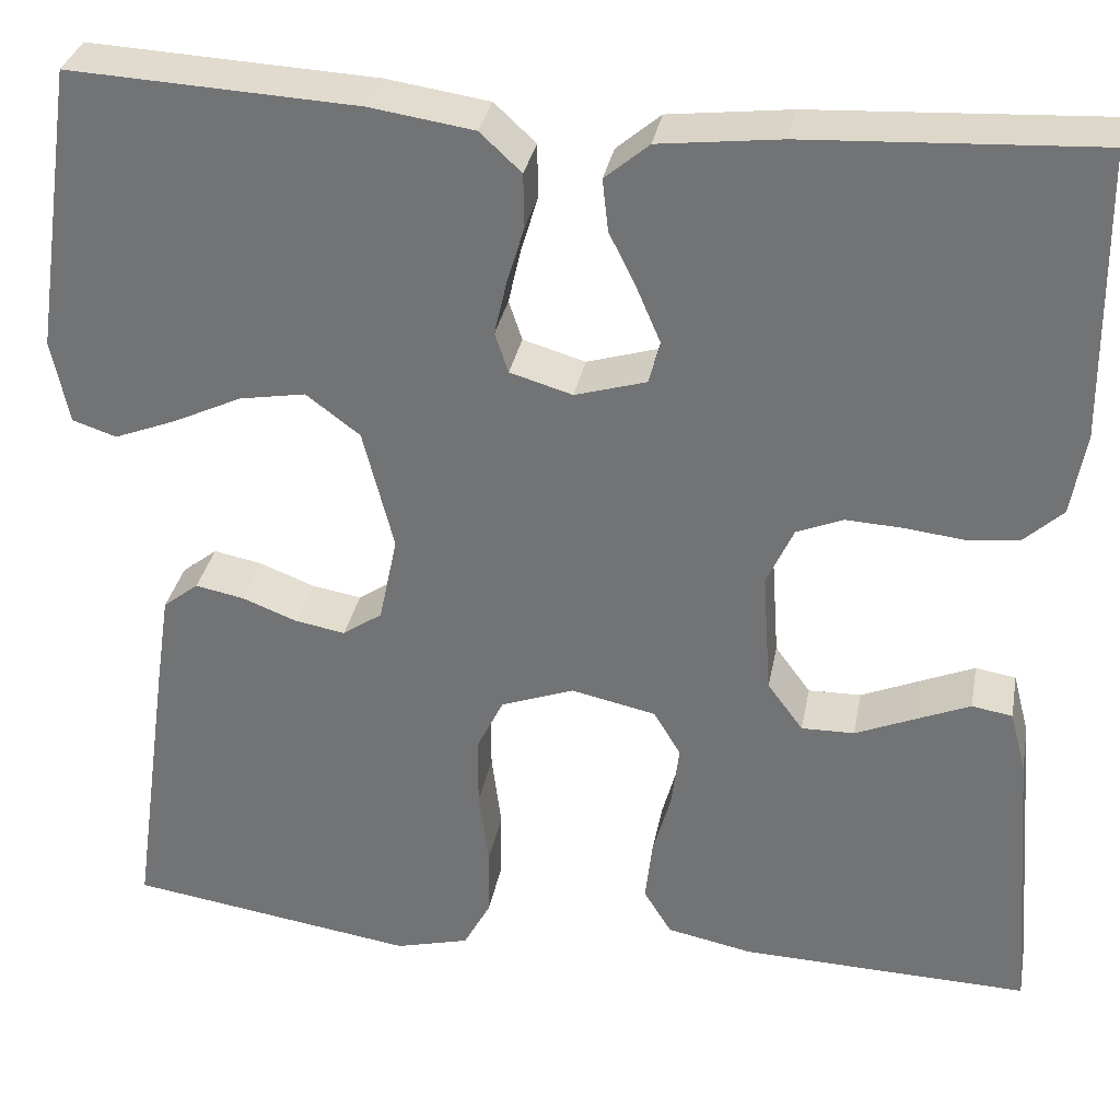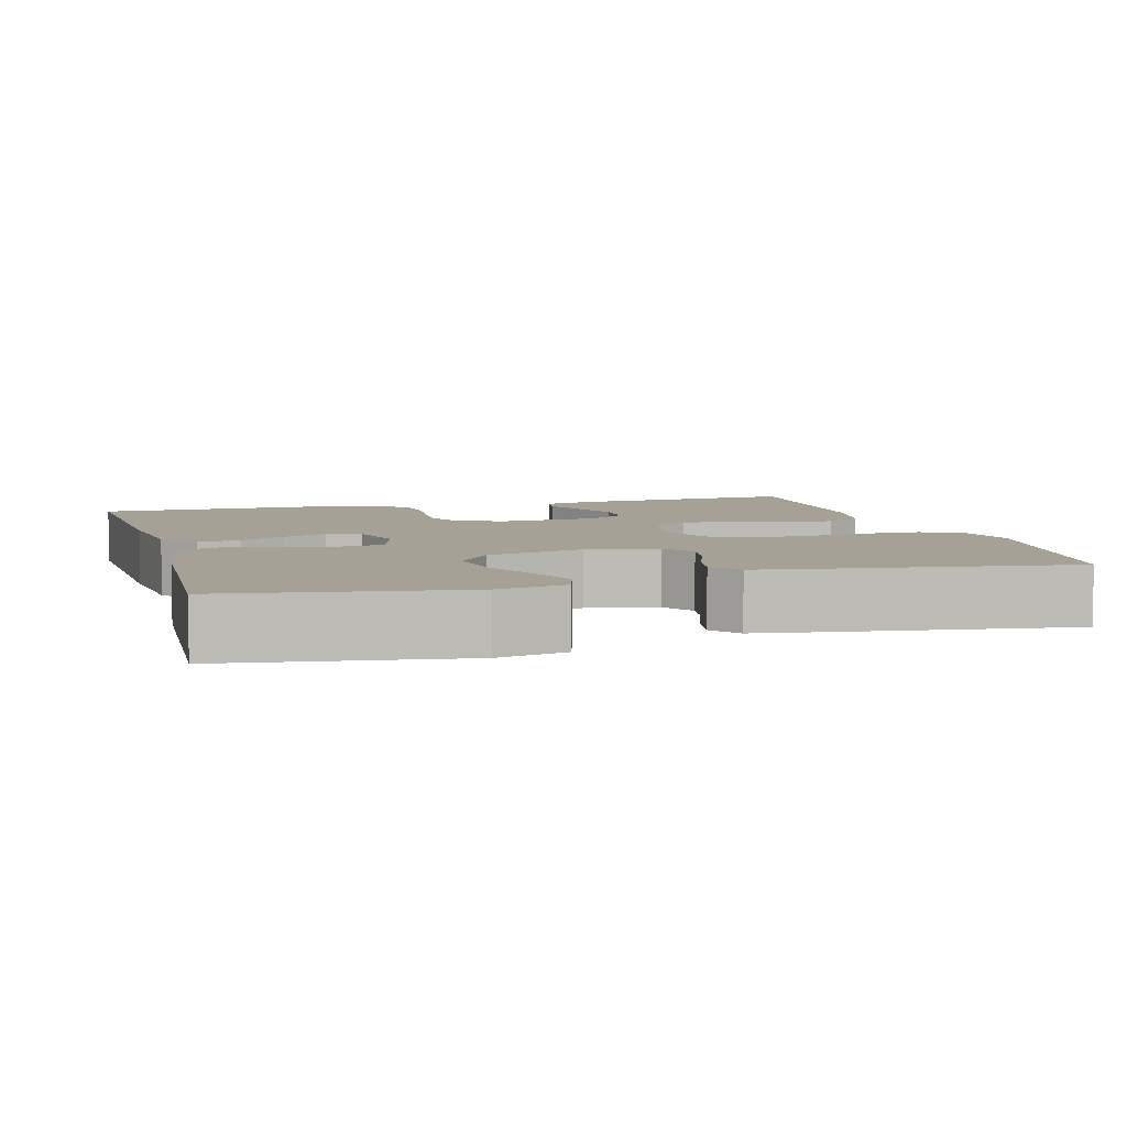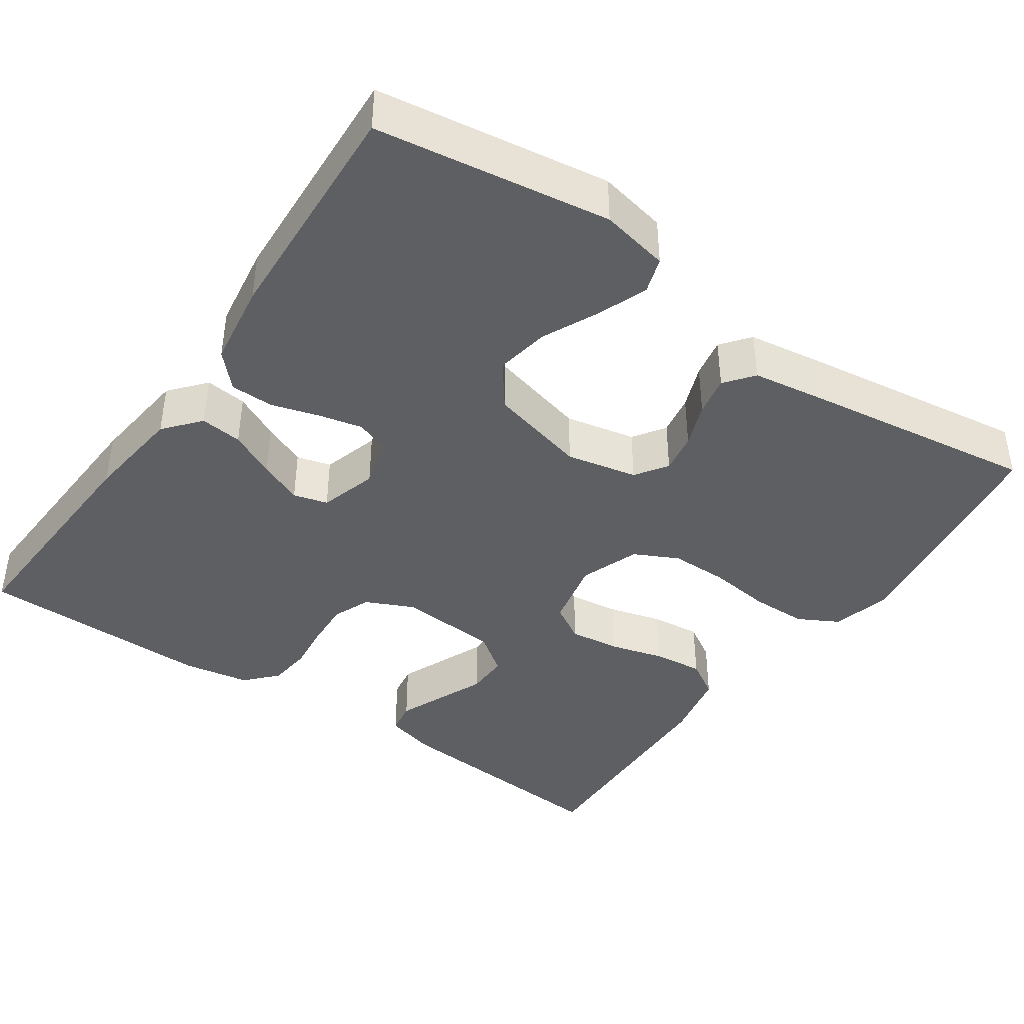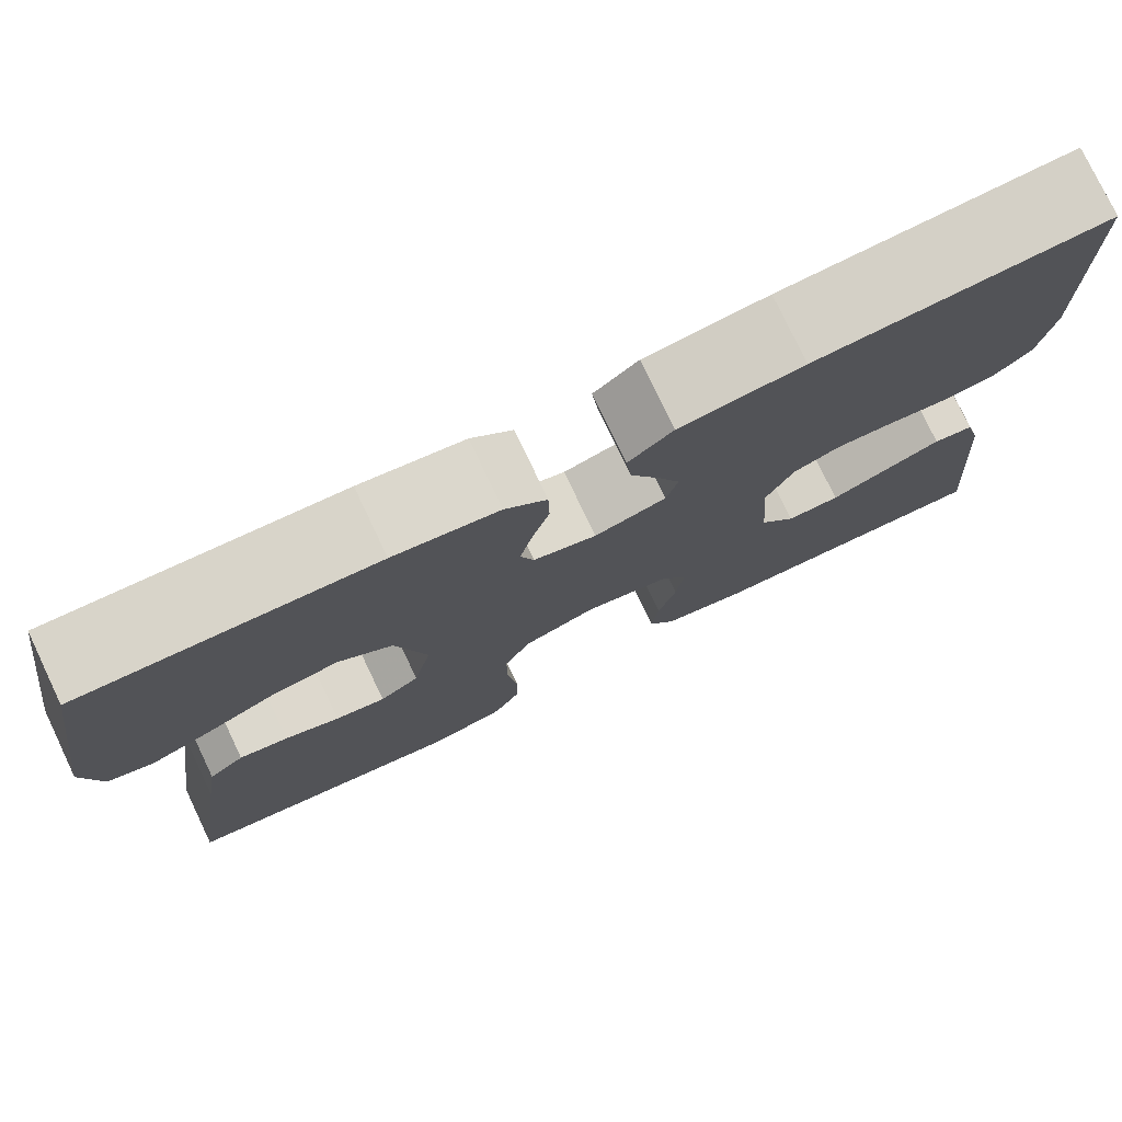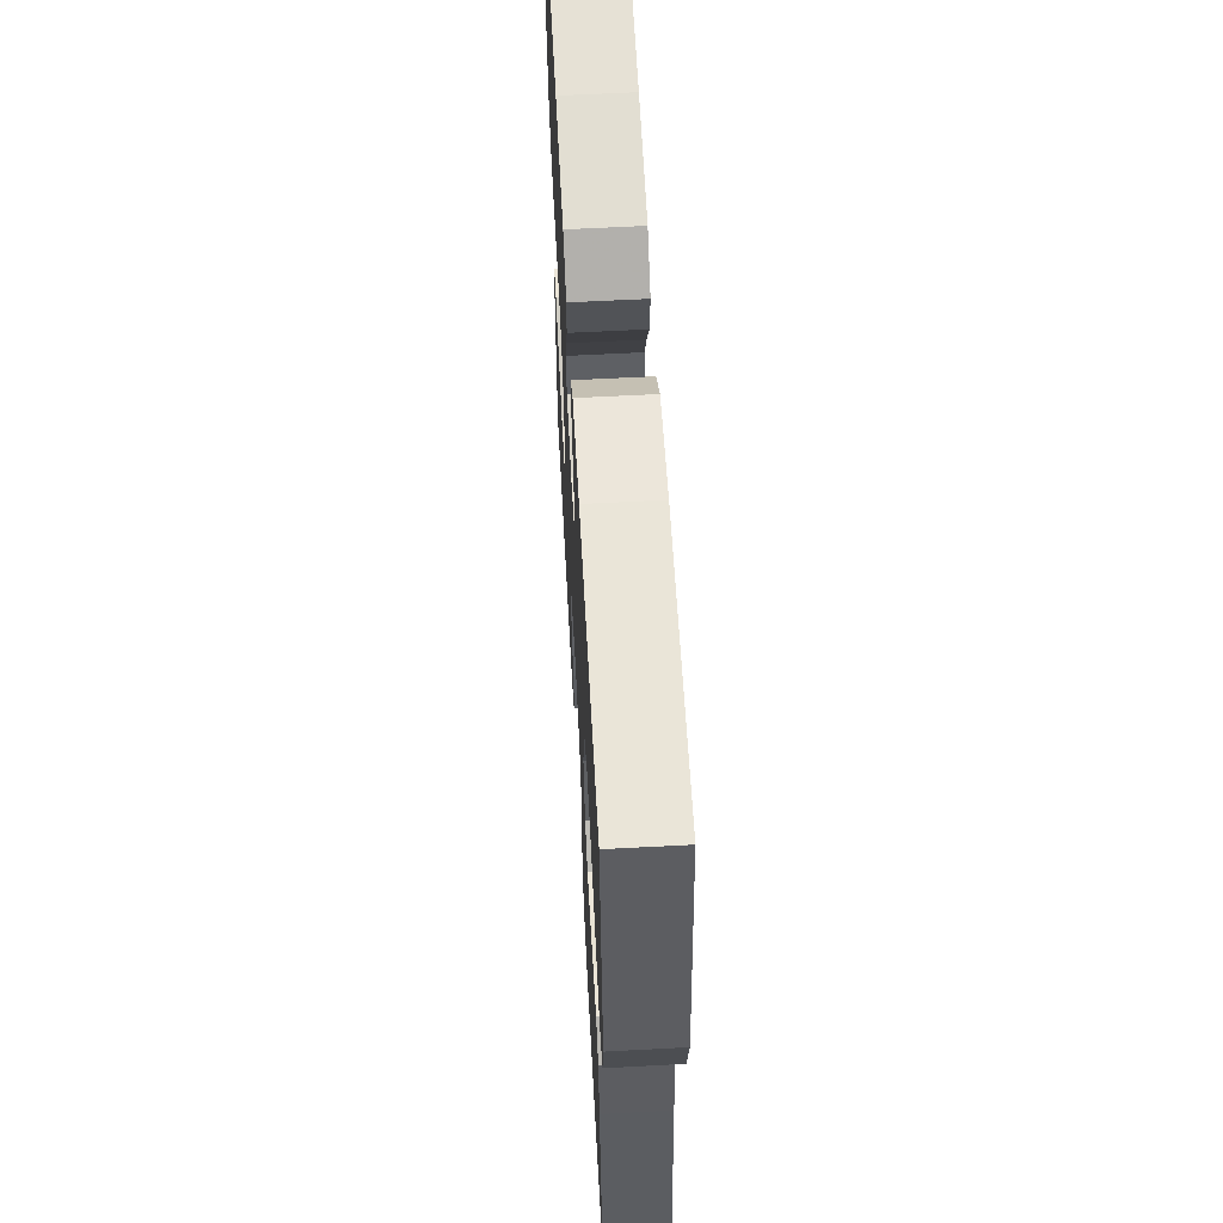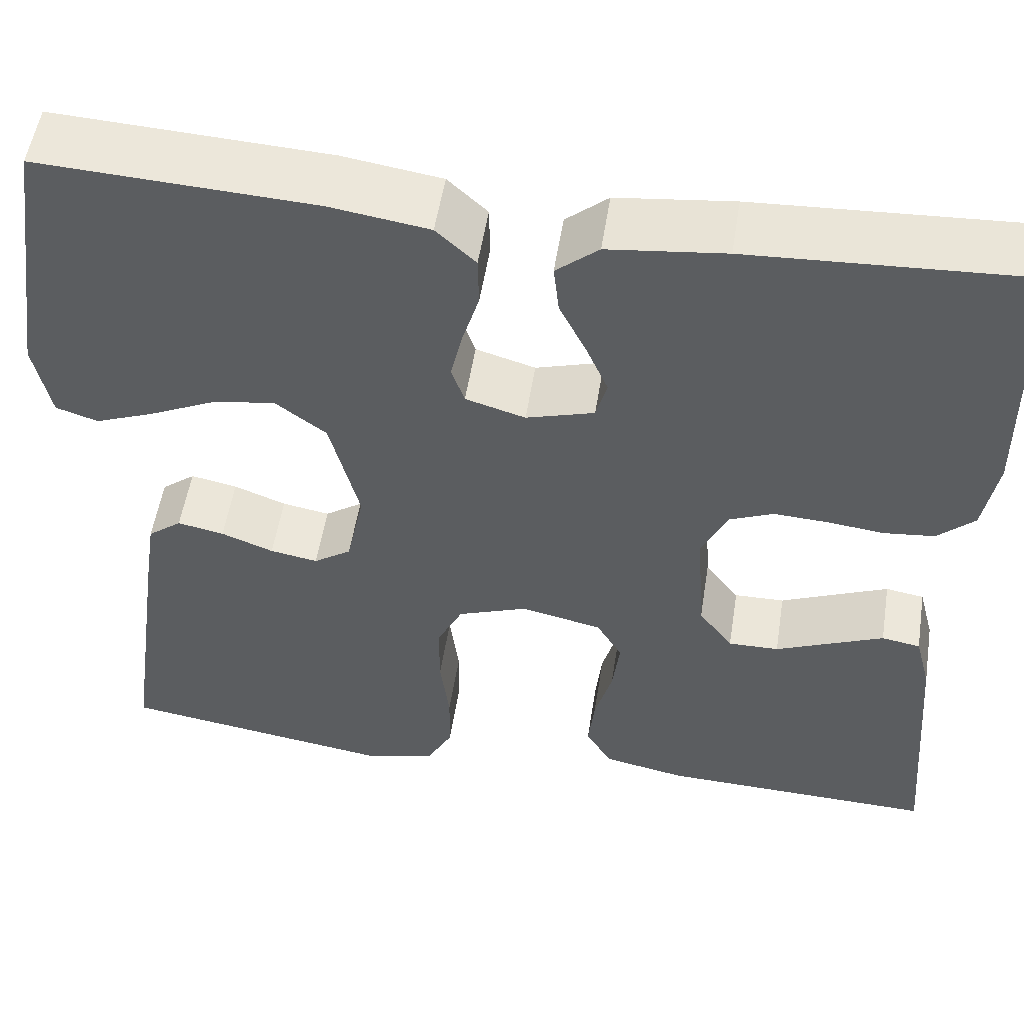
<metadata>
{"format":"obj","ext":"obj","renderer":"f3d","projection":"perspective","resolution":1024,"background":"white","views":[{"elev":32.5,"azim":-169.5,"up":"+Z"},{"elev":6.2,"azim":74.3,"up":"+Y"},{"elev":-41.4,"azim":55.4,"up":"+Y"},{"elev":77.6,"azim":154.5,"up":"+Z"},{"elev":61.4,"azim":86.9,"up":"+Z"},{"elev":53.2,"azim":-171.1,"up":"+Z"}]}
</metadata>
<code>
v 0.5 0.07 -0.5
v 0.2 0.07 -0.545
v 0.123 0.07 -0.525
v 0.095 0.07 -0.473
v 0.094 0.07 -0.401
v 0.104 0.07 -0.321
v 0.104 0.07 -0.247
v 0.076 0.07 -0.19
v 0 0.07 -0.162
v -0.088 0.07 -0.181
v -0.116 0.07 -0.228
v -0.108 0.07 -0.293
v -0.089 0.07 -0.362
v -0.082 0.07 -0.426
v -0.111 0.07 -0.473
v -0.2 0.07 -0.491
v -0.5 0.07 -0.5
v -0.476 0.07 -0.2
v -0.459 0.07 -0.135
v -0.417 0.07 -0.128
v -0.36 0.07 -0.152
v -0.299 0.07 -0.178
v -0.244 0.07 -0.179
v -0.207 0.07 -0.129
v -0.198 0.07 0
v -0.226 0.07 0.061
v -0.274 0.07 0.081
v -0.333 0.07 0.078
v -0.394 0.07 0.071
v -0.449 0.07 0.077
v -0.489 0.07 0.114
v -0.504 0.07 0.2
v -0.5 0.07 0.5
v -0.2 0.07 0.484
v -0.073 0.07 0.469
v -0.027 0.07 0.43
v -0.033 0.07 0.376
v -0.062 0.07 0.317
v -0.086 0.07 0.261
v -0.074 0.07 0.217
v 0 0.07 0.195
v 0.065 0.07 0.214
v 0.079 0.07 0.256
v 0.066 0.07 0.313
v 0.048 0.07 0.373
v 0.049 0.07 0.429
v 0.092 0.07 0.469
v 0.2 0.07 0.485
v 0.5 0.07 0.5
v 0.544 0.07 0.2
v 0.526 0.07 0.112
v 0.48 0.07 0.097
v 0.416 0.07 0.122
v 0.344 0.07 0.156
v 0.275 0.07 0.168
v 0.219 0.07 0.126
v 0.187 0.07 0
v 0.206 0.07 -0.091
v 0.247 0.07 -0.119
v 0.299 0.07 -0.11
v 0.356 0.07 -0.088
v 0.407 0.07 -0.078
v 0.444 0.07 -0.107
v 0.458 0.07 -0.2
v 0.5 0 -0.5
v 0.2 0 -0.545
v 0.123 0 -0.525
v 0.095 0 -0.473
v 0.094 0 -0.401
v 0.104 0 -0.321
v 0.104 0 -0.247
v 0.076 0 -0.19
v 0 0 -0.162
v -0.088 0 -0.181
v -0.116 0 -0.228
v -0.108 0 -0.293
v -0.089 0 -0.362
v -0.082 0 -0.426
v -0.111 0 -0.473
v -0.2 0 -0.491
v -0.5 0 -0.5
v -0.476 0 -0.2
v -0.459 0 -0.135
v -0.417 0 -0.128
v -0.36 0 -0.152
v -0.299 0 -0.178
v -0.244 0 -0.179
v -0.207 0 -0.129
v -0.198 0 0
v -0.226 0 0.061
v -0.274 0 0.081
v -0.333 0 0.078
v -0.394 0 0.071
v -0.449 0 0.077
v -0.489 0 0.114
v -0.504 0 0.2
v -0.5 0 0.5
v -0.2 0 0.484
v -0.073 0 0.469
v -0.027 0 0.43
v -0.033 0 0.376
v -0.062 0 0.317
v -0.086 0 0.261
v -0.074 0 0.217
v 0 0 0.195
v 0.065 0 0.214
v 0.079 0 0.256
v 0.066 0 0.313
v 0.048 0 0.373
v 0.049 0 0.429
v 0.092 0 0.469
v 0.2 0 0.485
v 0.5 0 0.5
v 0.544 0 0.2
v 0.526 0 0.112
v 0.48 0 0.097
v 0.416 0 0.122
v 0.344 0 0.156
v 0.275 0 0.168
v 0.219 0 0.126
v 0.187 0 0
v 0.206 0 -0.091
v 0.247 0 -0.119
v 0.299 0 -0.11
v 0.356 0 -0.088
v 0.407 0 -0.078
v 0.444 0 -0.107
v 0.458 0 -0.2
f 4 5 6
f 3 4 6
f 2 3 6
f 1 2 6
f 64 1 6
f 63 64 6
f 62 63 6
f 61 62 6
f 60 61 6
f 59 60 6 7
f 58 59 7 8
f 57 58 8 9
f 56 57 9 10
f 52 53 54
f 51 52 54
f 50 51 54
f 49 50 54
f 48 49 54
f 47 48 54
f 46 47 54
f 45 46 54
f 44 45 54
f 43 44 54 55
f 42 43 55 56
f 36 37 38
f 35 36 38
f 34 35 38
f 33 34 38
f 32 33 38
f 31 32 38
f 30 31 38
f 29 30 38
f 28 29 38
f 27 28 38 39
f 26 27 39 40
f 20 21 22
f 19 20 22
f 18 19 22
f 17 18 22
f 16 17 22
f 15 16 22
f 14 15 22
f 13 14 22
f 12 13 22
f 11 12 22 23
f 10 11 23 24
f 10 24 25
f 56 10 25
f 42 56 25
f 41 42 25
f 25 26 40 41
f 70 69 68
f 70 68 67
f 70 67 66
f 70 66 65
f 70 65 128
f 70 128 127
f 70 127 126
f 70 126 125
f 70 125 124
f 71 70 124 123
f 72 71 123 122
f 73 72 122 121
f 74 73 121 120
f 118 117 116
f 118 116 115
f 118 115 114
f 118 114 113
f 118 113 112
f 118 112 111
f 118 111 110
f 118 110 109
f 118 109 108
f 119 118 108 107
f 120 119 107 106
f 102 101 100
f 102 100 99
f 102 99 98
f 102 98 97
f 102 97 96
f 102 96 95
f 102 95 94
f 102 94 93
f 102 93 92
f 103 102 92 91
f 104 103 91 90
f 86 85 84
f 86 84 83
f 86 83 82
f 86 82 81
f 86 81 80
f 86 80 79
f 86 79 78
f 86 78 77
f 86 77 76
f 87 86 76 75
f 88 87 75 74
f 89 88 74
f 89 74 120
f 89 120 106
f 89 106 105
f 105 104 90 89
f 1 65 66 2
f 2 66 67 3
f 3 67 68 4
f 4 68 69 5
f 5 69 70 6
f 6 70 71 7
f 7 71 72 8
f 8 72 73 9
f 9 73 74 10
f 10 74 75 11
f 11 75 76 12
f 12 76 77 13
f 13 77 78 14
f 14 78 79 15
f 15 79 80 16
f 16 80 81 17
f 17 81 82 18
f 18 82 83 19
f 19 83 84 20
f 20 84 85 21
f 21 85 86 22
f 22 86 87 23
f 23 87 88 24
f 24 88 89 25
f 25 89 90 26
f 26 90 91 27
f 27 91 92 28
f 28 92 93 29
f 29 93 94 30
f 30 94 95 31
f 31 95 96 32
f 32 96 97 33
f 33 97 98 34
f 34 98 99 35
f 35 99 100 36
f 36 100 101 37
f 37 101 102 38
f 38 102 103 39
f 39 103 104 40
f 40 104 105 41
f 41 105 106 42
f 42 106 107 43
f 43 107 108 44
f 44 108 109 45
f 45 109 110 46
f 46 110 111 47
f 47 111 112 48
f 48 112 113 49
f 49 113 114 50
f 50 114 115 51
f 51 115 116 52
f 52 116 117 53
f 53 117 118 54
f 54 118 119 55
f 55 119 120 56
f 56 120 121 57
f 57 121 122 58
f 58 122 123 59
f 59 123 124 60
f 60 124 125 61
f 61 125 126 62
f 62 126 127 63
f 63 127 128 64
f 64 128 65 1

</code>
